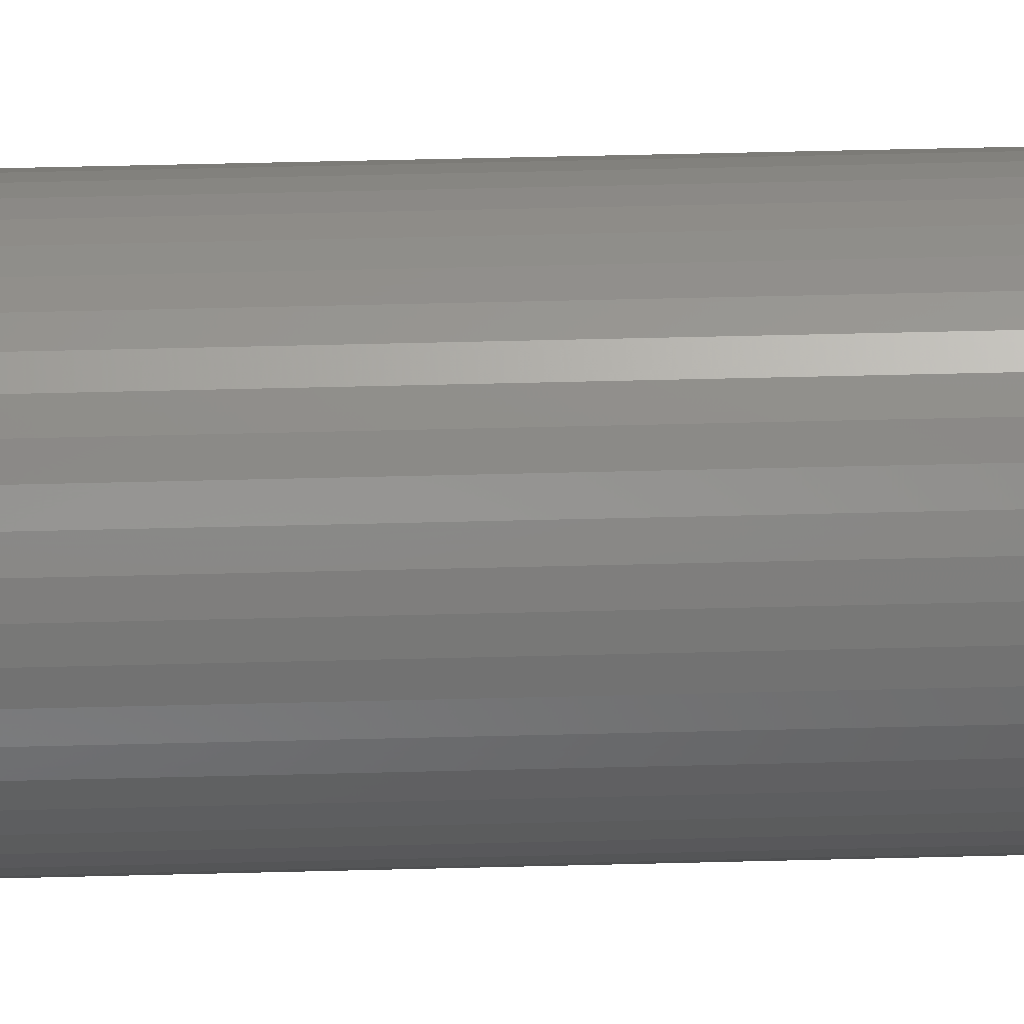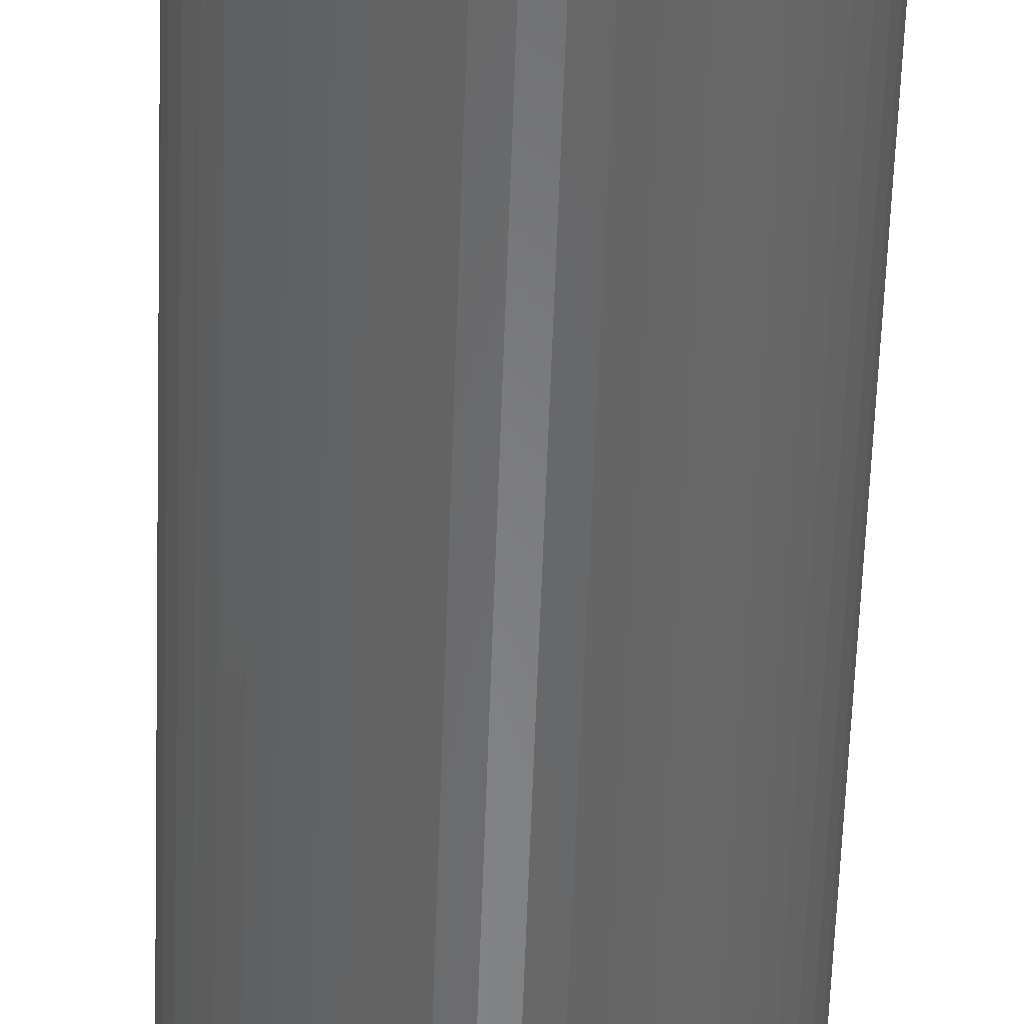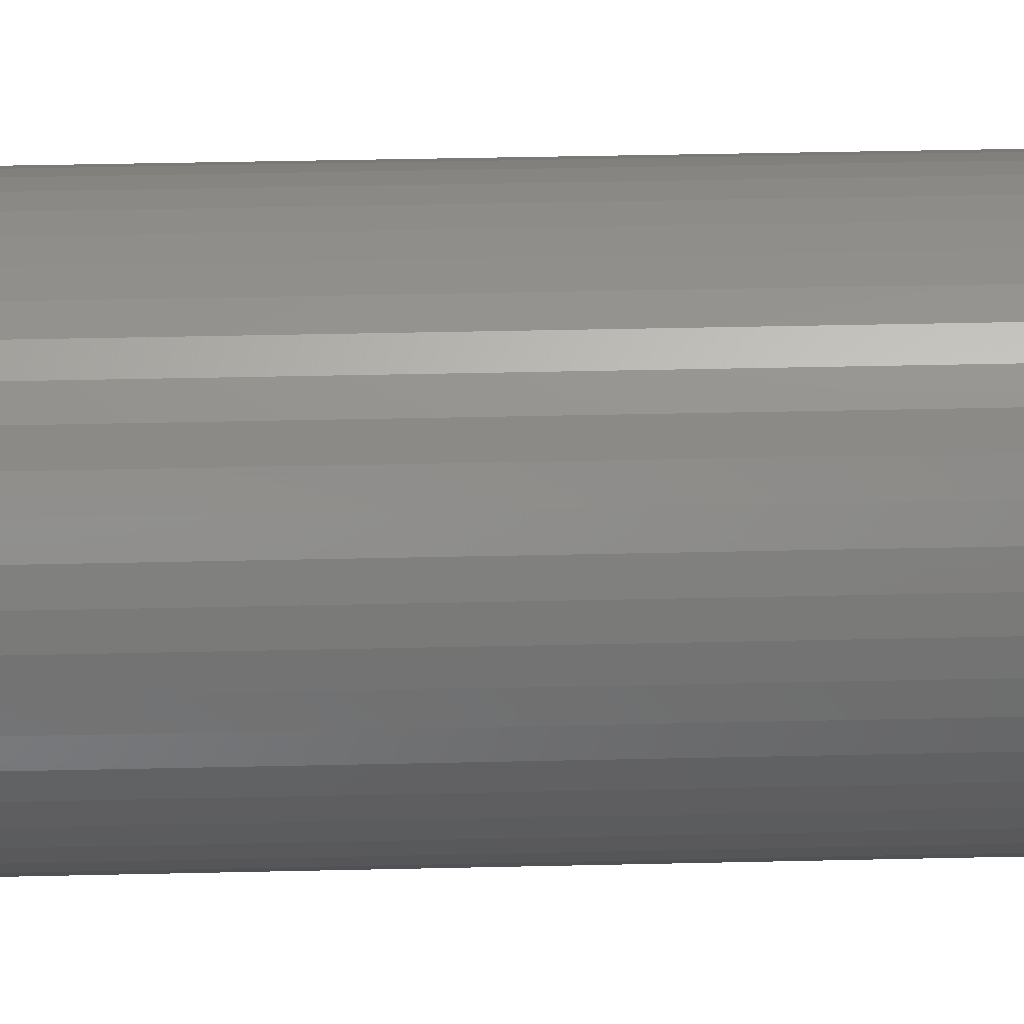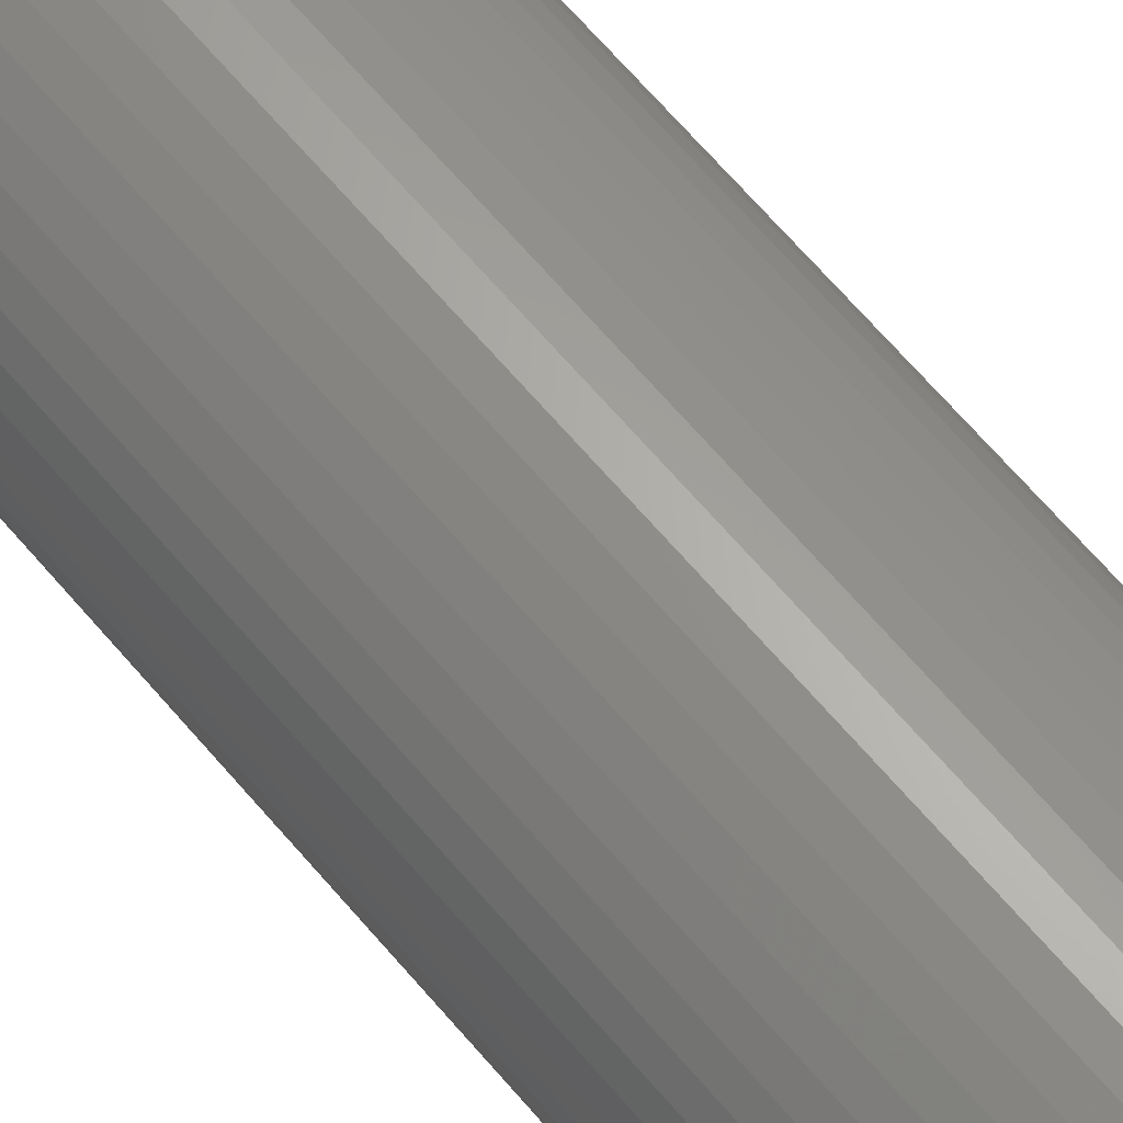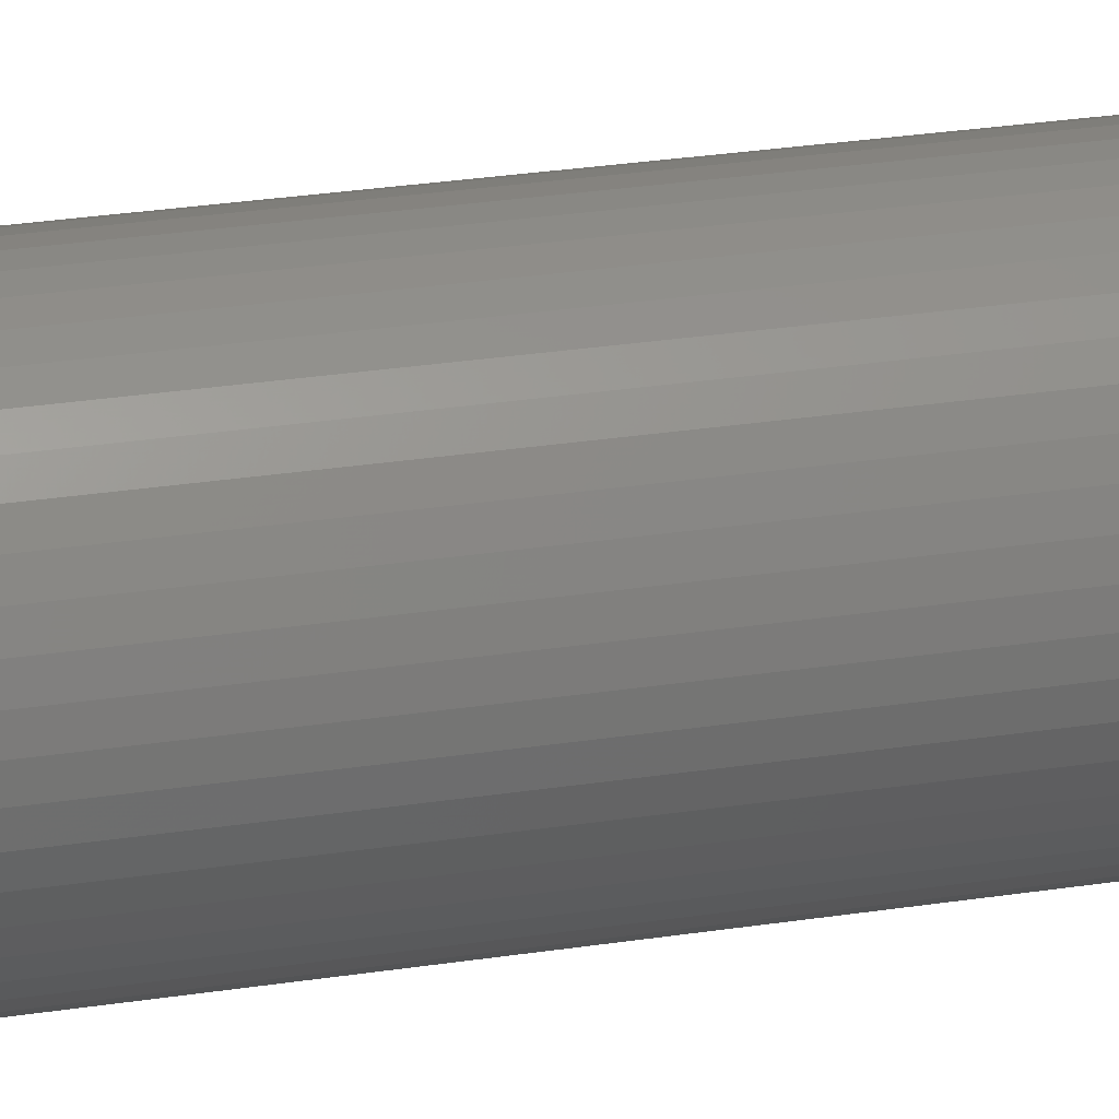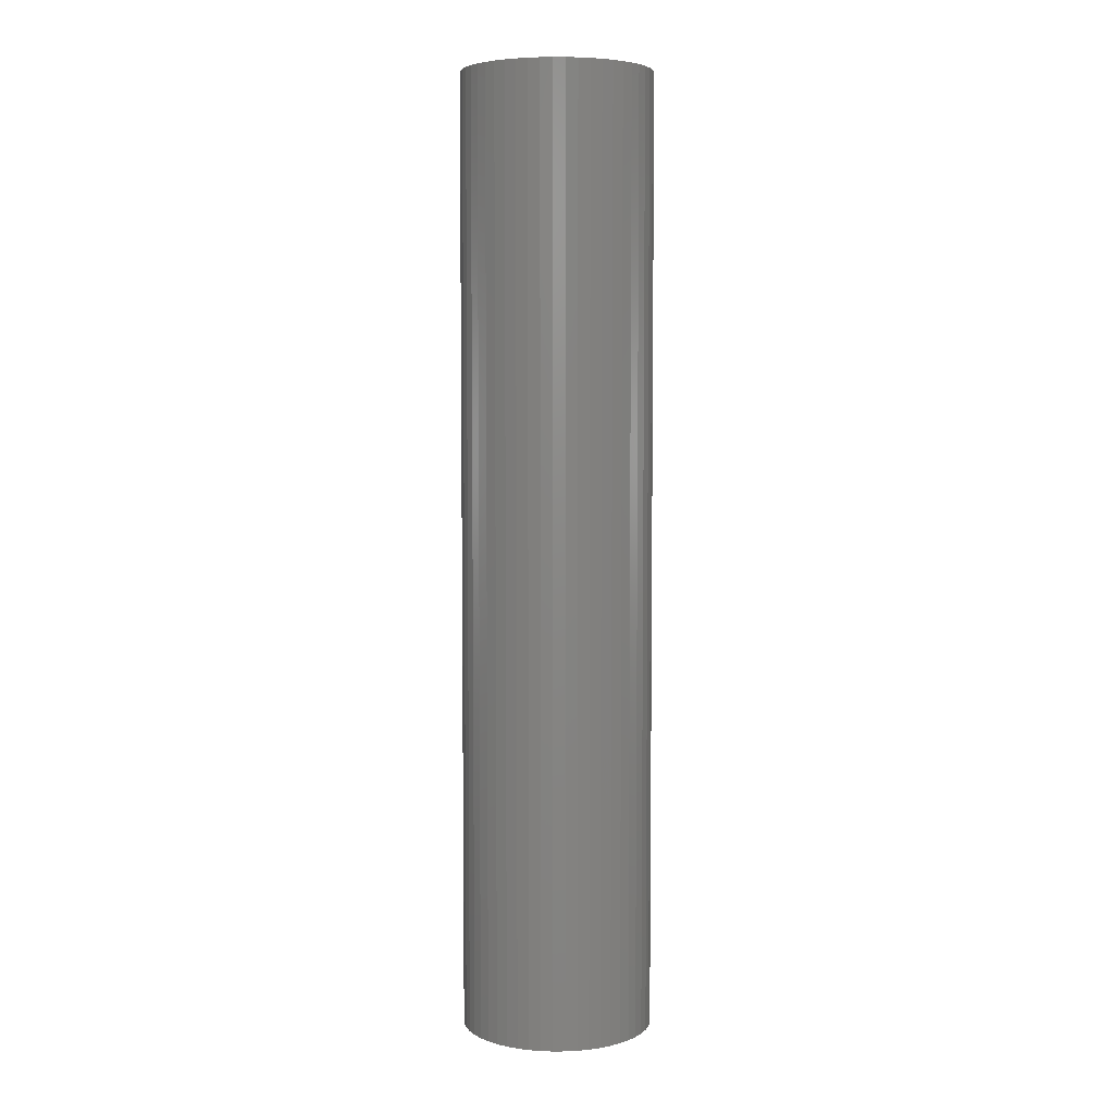
<metadata>
{"format":"stl","ext":"stl","renderer":"f3d","projection":"perspective","resolution":1024,"background":"white","views":[{"elev":51.7,"azim":-91.6,"up":"+Y"},{"elev":-54.0,"azim":178.1,"up":"+Y"},{"elev":28.3,"azim":-92.2,"up":"+Y"},{"elev":65.2,"azim":139.9,"up":"+Y"},{"elev":26.1,"azim":-104.1,"up":"+Y"},{"elev":5.3,"azim":171.6,"up":"+Z"}]}
</metadata>
<code>
# stl→obj: 200 verts, 400 faces
v 9 0 45
v 8.929 1.128 -45
v 8.929 1.128 45
v 9 0 -45
v -9 0 -45
v -8.929 1.128 45
v -8.929 1.128 -45
v -9 0 45
v 0.5651 8.982 -45
v -0.5651 8.982 45
v 0.5651 8.982 45
v -0.5651 8.982 -45
v -0.5651 -8.982 -45
v 0.5651 -8.982 45
v -0.5651 -8.982 45
v 0.5651 -8.982 -45
v 6.561 6.161 -45
v 5.737 6.935 45
v 6.561 6.161 45
v 5.737 6.935 -45
v -5.737 6.935 -45
v -6.561 6.161 45
v -5.737 6.935 45
v -6.561 6.161 -45
v -2.781 8.56 -45
v -3.832 8.143 45
v -2.781 8.56 45
v -3.832 8.143 -45
v 8.368 3.313 45
v 7.887 4.336 -45
v 7.887 4.336 45
v 8.368 3.313 -45
v 8.717 2.238 -45
v 8.717 2.238 45
v 7.281 5.29 -45
v 7.281 5.29 45
v 3.832 8.143 -45
v 2.781 8.56 45
v 3.832 8.143 45
v 2.781 8.56 -45
v 1.686 8.841 45
v 1.686 8.841 -45
v 4.822 7.599 -45
v 4.822 7.599 45
v -8.368 3.313 -45
v -7.887 4.336 45
v -7.887 4.336 -45
v -8.368 3.313 45
v -7.281 5.29 45
v -7.281 5.29 -45
v -8.717 2.238 -45
v -8.717 2.238 45
v -4.822 7.599 -45
v -4.822 7.599 45
v -1.686 8.841 -45
v -1.686 8.841 45
v 1.686 -8.841 45
v 1.686 -8.841 -45
v 4.25 0 45
v 4.216 0.5327 45
v 8.929 -1.128 45
v 4.116 1.057 45
v 4.216 -0.5327 45
v 3.952 1.565 45
v 8.717 -2.238 45
v 3.724 2.047 45
v 4.116 -1.057 45
v 3.438 2.498 45
v 8.368 -3.313 45
v 3.098 2.909 45
v 3.952 -1.565 45
v 2.709 3.275 45
v 7.887 -4.336 45
v 3.724 -2.047 45
v 2.277 3.588 45
v 1.81 3.846 45
v 1.313 4.042 45
v 0.7964 4.175 45
v 0.2669 4.242 45
v -0.2669 4.242 45
v -0.7964 4.175 45
v -1.313 4.042 45
v -1.81 3.846 45
v -2.277 3.588 45
v -2.709 3.275 45
v -3.098 2.909 45
v -3.438 2.498 45
v -3.724 2.047 45
v 7.281 -5.29 45
v 3.438 -2.498 45
v 6.561 -6.161 45
v 3.098 -2.909 45
v 5.737 -6.935 45
v 2.709 -3.275 45
v 4.822 -7.599 45
v 2.277 -3.588 45
v 3.832 -8.143 45
v 1.81 -3.846 45
v 2.781 -8.56 45
v 1.313 -4.042 45
v 0.7964 -4.175 45
v 0.2669 -4.242 45
v -0.2669 -4.242 45
v -0.7964 -4.175 45
v -1.686 -8.841 45
v -1.313 -4.042 45
v -2.781 -8.56 45
v -1.81 -3.846 45
v -3.832 -8.143 45
v -2.277 -3.588 45
v -4.822 -7.599 45
v -2.709 -3.275 45
v -5.737 -6.935 45
v -3.098 -2.909 45
v -6.561 -6.161 45
v -3.438 -2.498 45
v -7.281 -5.29 45
v -3.724 -2.047 45
v -7.887 -4.336 45
v -3.952 -1.565 45
v -8.368 -3.313 45
v -4.116 -1.057 45
v -8.717 -2.238 45
v -4.216 -0.5327 45
v -8.929 -1.128 45
v -4.25 0 45
v -3.952 1.565 45
v -4.116 1.057 45
v -4.216 0.5327 45
v 7.281 -5.29 -45
v 6.561 -6.161 -45
v 8.368 -3.313 -45
v 7.887 -4.336 -45
v 8.929 -1.128 -45
v 8.717 -2.238 -45
v -7.281 -5.29 -45
v -7.887 -4.336 -45
v -8.368 -3.313 -45
v 4.25 0 -45
v 4.216 -0.5327 -45
v 4.116 -1.057 -45
v 4.216 0.5327 -45
v 3.952 -1.565 -45
v 3.724 -2.047 -45
v 4.116 1.057 -45
v 3.438 -2.498 -45
v 3.098 -2.909 -45
v 5.737 -6.935 -45
v 3.952 1.565 -45
v 2.709 -3.275 -45
v 4.822 -7.599 -45
v 3.724 2.047 -45
v 2.277 -3.588 -45
v 3.832 -8.143 -45
v 1.81 -3.846 -45
v 2.781 -8.56 -45
v 1.313 -4.042 -45
v 0.7964 -4.175 -45
v 0.2669 -4.242 -45
v -0.2669 -4.242 -45
v -0.7964 -4.175 -45
v -1.686 -8.841 -45
v -1.313 -4.042 -45
v -2.781 -8.56 -45
v -1.81 -3.846 -45
v -3.832 -8.143 -45
v -2.277 -3.588 -45
v -4.822 -7.599 -45
v -2.709 -3.275 -45
v -5.737 -6.935 -45
v -3.098 -2.909 -45
v -6.561 -6.161 -45
v -3.438 -2.498 -45
v -3.724 -2.047 -45
v 3.438 2.498 -45
v 3.098 2.909 -45
v 2.709 3.275 -45
v 2.277 3.588 -45
v 1.81 3.846 -45
v 1.313 4.042 -45
v 0.7964 4.175 -45
v 0.2669 4.242 -45
v -0.2669 4.242 -45
v -0.7964 4.175 -45
v -1.313 4.042 -45
v -1.81 3.846 -45
v -2.277 3.588 -45
v -2.709 3.275 -45
v -3.098 2.909 -45
v -3.438 2.498 -45
v -3.724 2.047 -45
v -3.952 1.565 -45
v -4.116 1.057 -45
v -4.216 0.5327 -45
v -4.25 0 -45
v -3.952 -1.565 -45
v -4.116 -1.057 -45
v -8.717 -2.238 -45
v -4.216 -0.5327 -45
v -8.929 -1.128 -45
f 1 2 3
f 2 1 4
f 5 6 7
f 6 5 8
f 9 10 11
f 10 9 12
f 13 14 15
f 14 13 16
f 17 18 19
f 18 17 20
f 21 22 23
f 22 21 24
f 25 26 27
f 26 25 28
f 29 30 31
f 30 29 32
f 3 33 34
f 33 3 2
f 31 35 36
f 35 31 30
f 37 38 39
f 38 37 40
f 40 41 38
f 41 40 42
f 43 39 44
f 39 43 37
f 45 46 47
f 46 45 48
f 47 49 50
f 49 47 46
f 51 48 45
f 48 51 52
f 53 23 54
f 23 53 21
f 55 27 56
f 27 55 25
f 16 57 14
f 57 16 58
f 34 32 29
f 32 34 33
f 36 17 19
f 17 36 35
f 42 11 41
f 11 42 9
f 20 44 18
f 44 20 43
f 50 22 24
f 22 50 49
f 7 52 51
f 52 7 6
f 59 1 3
f 60 3 34
f 1 59 61
f 62 34 29
f 63 61 59
f 64 29 31
f 61 63 65
f 66 31 36
f 67 65 63
f 68 36 19
f 65 67 69
f 70 19 18
f 71 69 67
f 72 18 44
f 69 71 73
f 74 73 71
f 3 60 59
f 34 62 60
f 29 64 62
f 75 44 39
f 31 66 64
f 36 68 66
f 19 70 68
f 76 39 38
f 18 72 70
f 44 75 72
f 39 76 75
f 77 38 41
f 38 77 76
f 41 78 77
f 11 78 41
f 11 79 78
f 11 80 79
f 10 80 11
f 10 81 80
f 56 81 10
f 81 56 82
f 27 82 56
f 82 27 83
f 26 83 27
f 83 26 84
f 54 84 26
f 84 54 85
f 23 85 54
f 85 23 86
f 22 86 23
f 86 22 87
f 49 87 22
f 87 49 88
f 46 88 49
f 73 74 89
f 90 89 74
f 89 90 91
f 92 91 90
f 91 92 93
f 94 93 92
f 93 94 95
f 96 95 94
f 95 96 97
f 98 97 96
f 97 98 99
f 100 99 98
f 99 100 57
f 101 57 100
f 101 14 57
f 102 14 101
f 103 14 102
f 103 15 14
f 104 15 103
f 105 104 106
f 104 105 15
f 107 106 108
f 109 108 110
f 111 110 112
f 106 107 105
f 113 112 114
f 115 114 116
f 117 116 118
f 108 109 107
f 119 118 120
f 121 120 122
f 123 122 124
f 125 124 126
f 88 46 127
f 110 111 109
f 48 127 46
f 112 113 111
f 127 48 128
f 114 115 113
f 52 128 48
f 116 117 115
f 128 52 129
f 118 119 117
f 6 129 52
f 120 121 119
f 129 6 126
f 122 123 121
f 8 126 6
f 124 125 123
f 126 8 125
f 28 54 26
f 54 28 53
f 12 56 10
f 56 12 55
f 91 130 89
f 130 91 131
f 73 132 69
f 132 73 133
f 65 134 61
f 134 65 135
f 136 119 137
f 119 136 117
f 137 121 138
f 121 137 119
f 139 4 134
f 140 134 135
f 4 139 2
f 141 135 132
f 142 2 139
f 143 132 133
f 2 142 33
f 144 133 130
f 145 33 142
f 146 130 131
f 33 145 32
f 147 131 148
f 149 32 145
f 150 148 151
f 32 149 30
f 152 30 149
f 134 140 139
f 135 141 140
f 132 143 141
f 153 151 154
f 133 144 143
f 130 146 144
f 131 147 146
f 155 154 156
f 148 150 147
f 151 153 150
f 154 155 153
f 157 156 58
f 156 157 155
f 58 158 157
f 16 158 58
f 16 159 158
f 16 160 159
f 13 160 16
f 13 161 160
f 162 161 13
f 161 162 163
f 164 163 162
f 163 164 165
f 166 165 164
f 165 166 167
f 168 167 166
f 167 168 169
f 170 169 168
f 169 170 171
f 172 171 170
f 171 172 173
f 136 173 172
f 173 136 174
f 137 174 136
f 30 152 35
f 175 35 152
f 35 175 17
f 176 17 175
f 17 176 20
f 177 20 176
f 20 177 43
f 178 43 177
f 43 178 37
f 179 37 178
f 37 179 40
f 180 40 179
f 40 180 42
f 181 42 180
f 181 9 42
f 182 9 181
f 183 9 182
f 183 12 9
f 184 12 183
f 55 184 185
f 184 55 12
f 25 185 186
f 28 186 187
f 53 187 188
f 185 25 55
f 21 188 189
f 24 189 190
f 50 190 191
f 186 28 25
f 47 191 192
f 45 192 193
f 51 193 194
f 7 194 195
f 174 137 196
f 187 53 28
f 138 196 137
f 188 21 53
f 196 138 197
f 189 24 21
f 198 197 138
f 190 50 24
f 197 198 199
f 191 47 50
f 200 199 198
f 192 45 47
f 199 200 195
f 193 51 45
f 5 195 200
f 194 7 51
f 195 5 7
f 156 97 99
f 97 156 154
f 148 91 93
f 91 148 131
f 69 135 65
f 135 69 132
f 89 133 73
f 133 89 130
f 61 4 1
f 4 61 134
f 166 107 109
f 107 166 164
f 164 105 107
f 105 164 162
f 172 117 136
f 117 172 115
f 138 123 198
f 123 138 121
f 58 99 57
f 99 58 156
f 154 95 97
f 95 154 151
f 151 93 95
f 93 151 148
f 162 15 105
f 15 162 13
f 170 111 113
f 111 170 168
f 172 113 115
f 113 172 170
f 198 125 200
f 125 198 123
f 200 8 5
f 8 200 125
f 168 109 111
f 109 168 166
f 128 192 127
f 192 128 193
f 152 68 175
f 68 152 66
f 181 77 78
f 77 181 180
f 180 76 77
f 76 180 179
f 186 82 83
f 82 186 185
f 127 191 88
f 191 127 192
f 140 59 139
f 59 140 63
f 153 98 96
f 98 153 155
f 182 78 79
f 78 182 181
f 178 72 75
f 72 178 177
f 87 189 86
f 189 87 190
f 187 83 84
f 83 187 186
f 184 80 81
f 80 184 183
f 188 84 85
f 84 188 187
f 139 60 142
f 60 139 59
f 150 96 94
f 96 150 153
f 146 74 144
f 74 146 90
f 161 106 104
f 106 161 163
f 177 70 72
f 70 177 176
f 175 70 176
f 70 175 68
f 183 79 80
f 79 183 182
f 179 75 76
f 75 179 178
f 126 194 129
f 194 126 195
f 129 193 128
f 193 129 194
f 88 190 87
f 190 88 191
f 185 81 82
f 81 185 184
f 189 85 86
f 85 189 188
f 141 63 140
f 63 141 67
f 116 174 118
f 174 116 173
f 158 102 101
f 102 158 159
f 149 66 152
f 66 149 64
f 145 64 149
f 64 145 62
f 142 62 145
f 62 142 60
f 143 67 141
f 67 143 71
f 144 71 143
f 71 144 74
f 160 104 103
f 104 160 161
f 124 195 126
f 195 124 199
f 118 196 120
f 196 118 174
f 120 197 122
f 197 120 196
f 114 173 116
f 173 114 171
f 147 94 92
f 94 147 150
f 167 112 110
f 112 167 169
f 159 103 102
f 103 159 160
f 122 199 124
f 199 122 197
f 169 114 112
f 114 169 171
f 157 101 100
f 101 157 158
f 147 90 146
f 90 147 92
f 165 110 108
f 110 165 167
f 155 100 98
f 100 155 157
f 163 108 106
f 108 163 165

</code>
